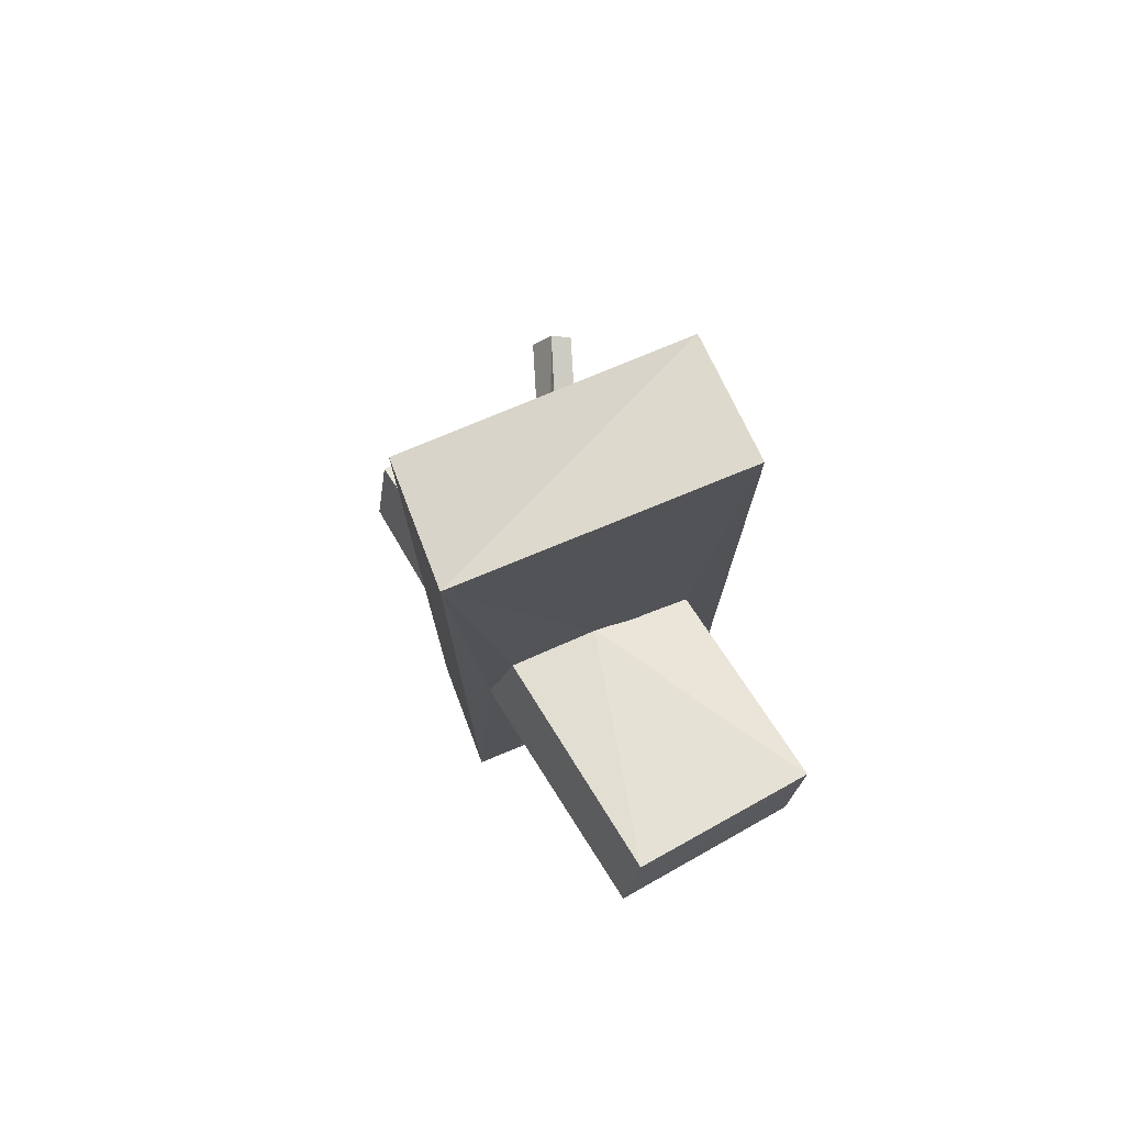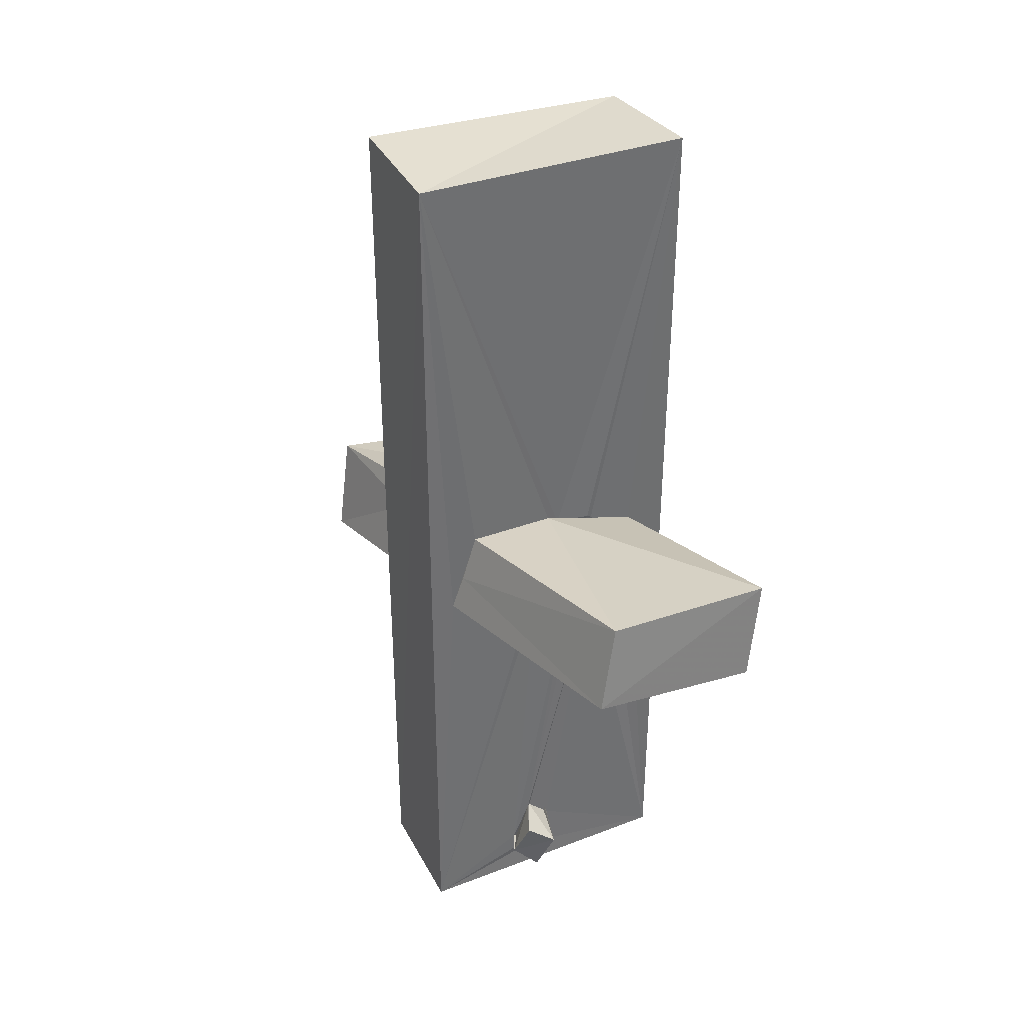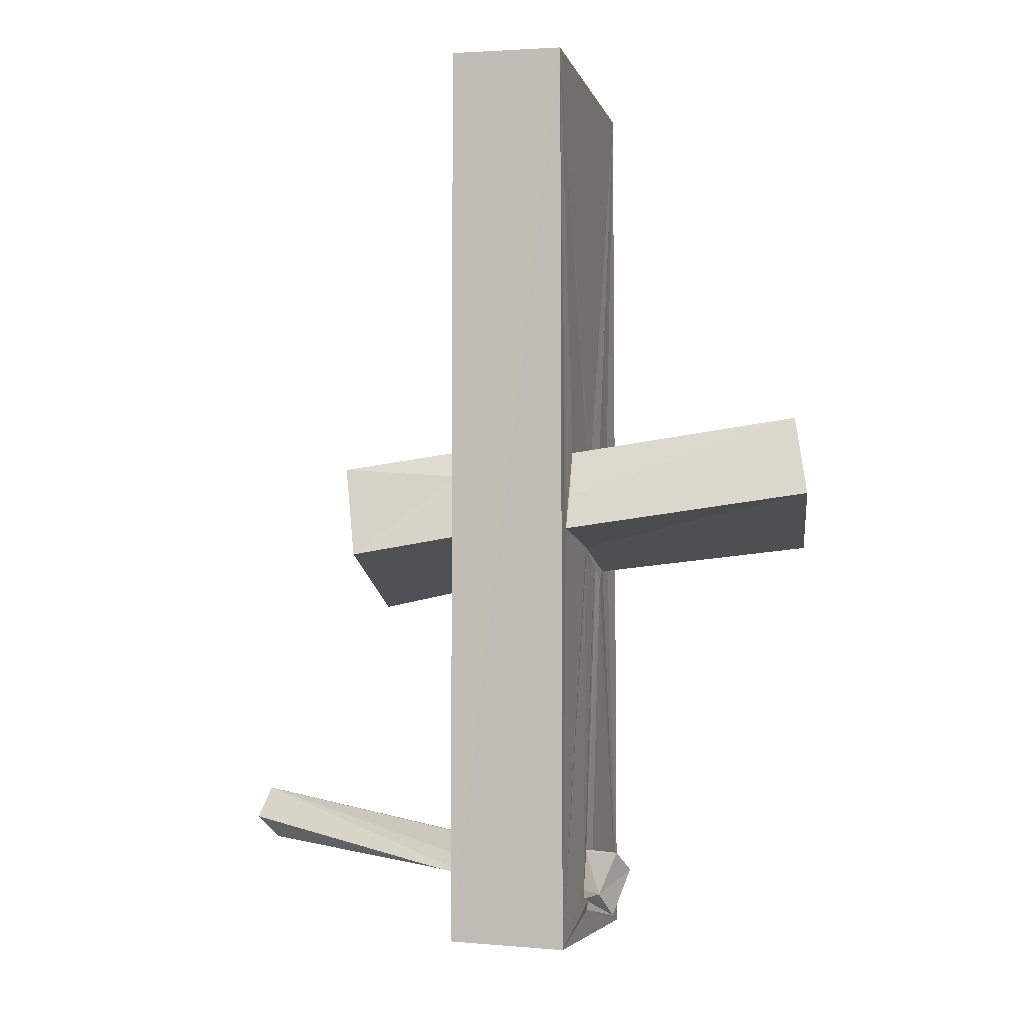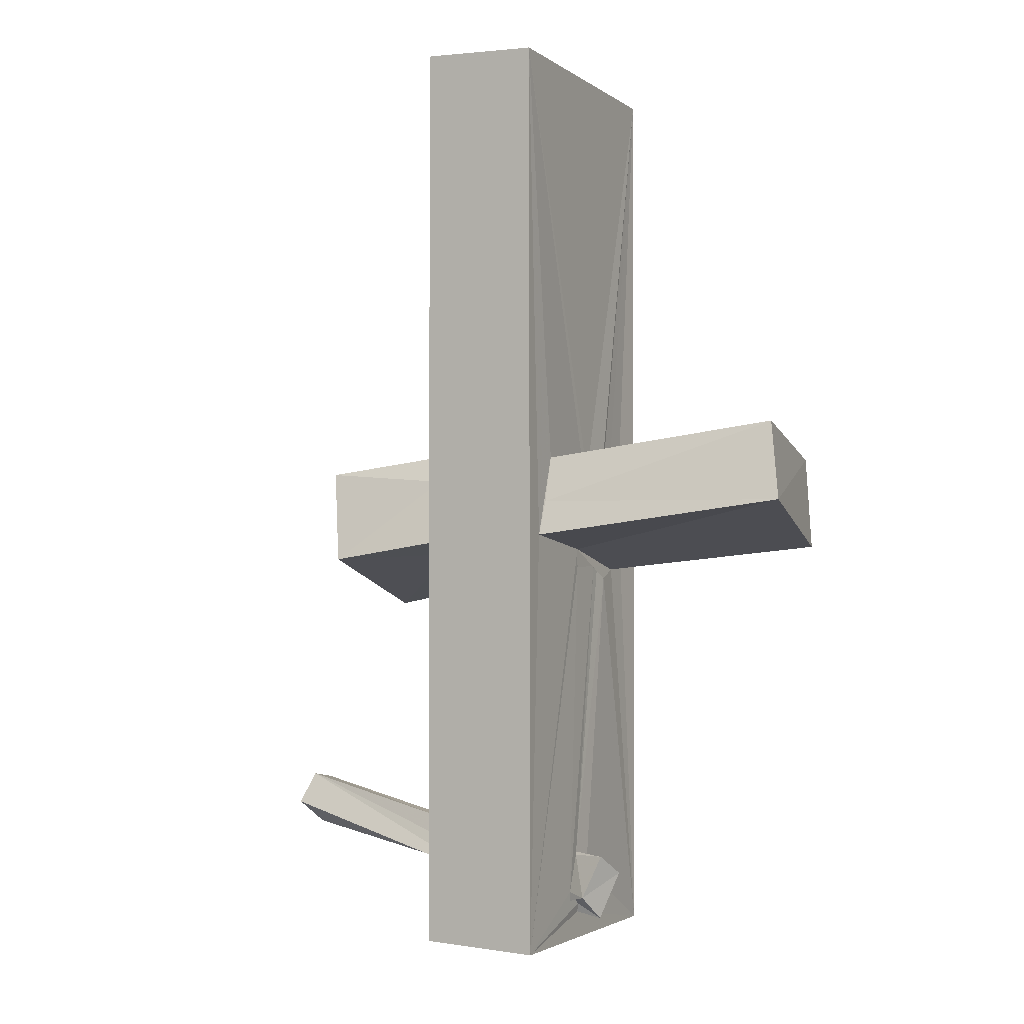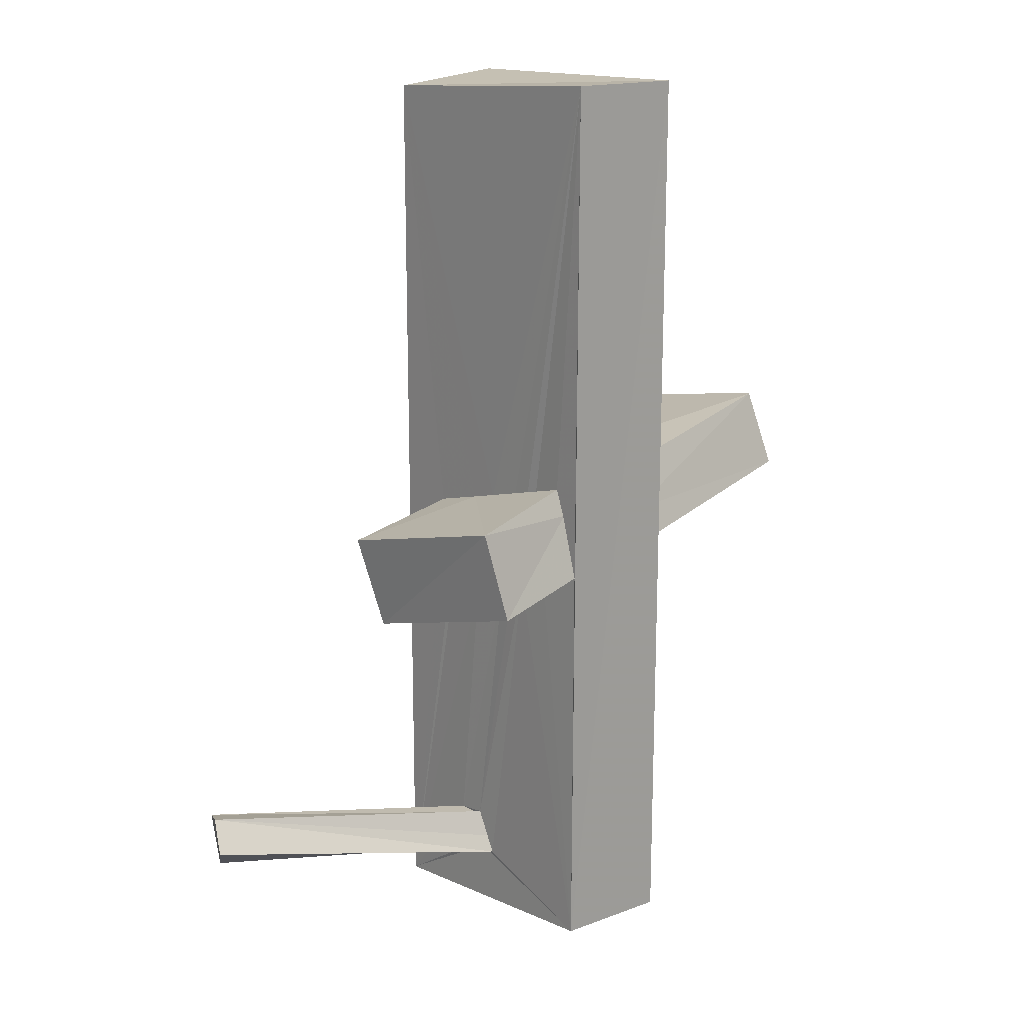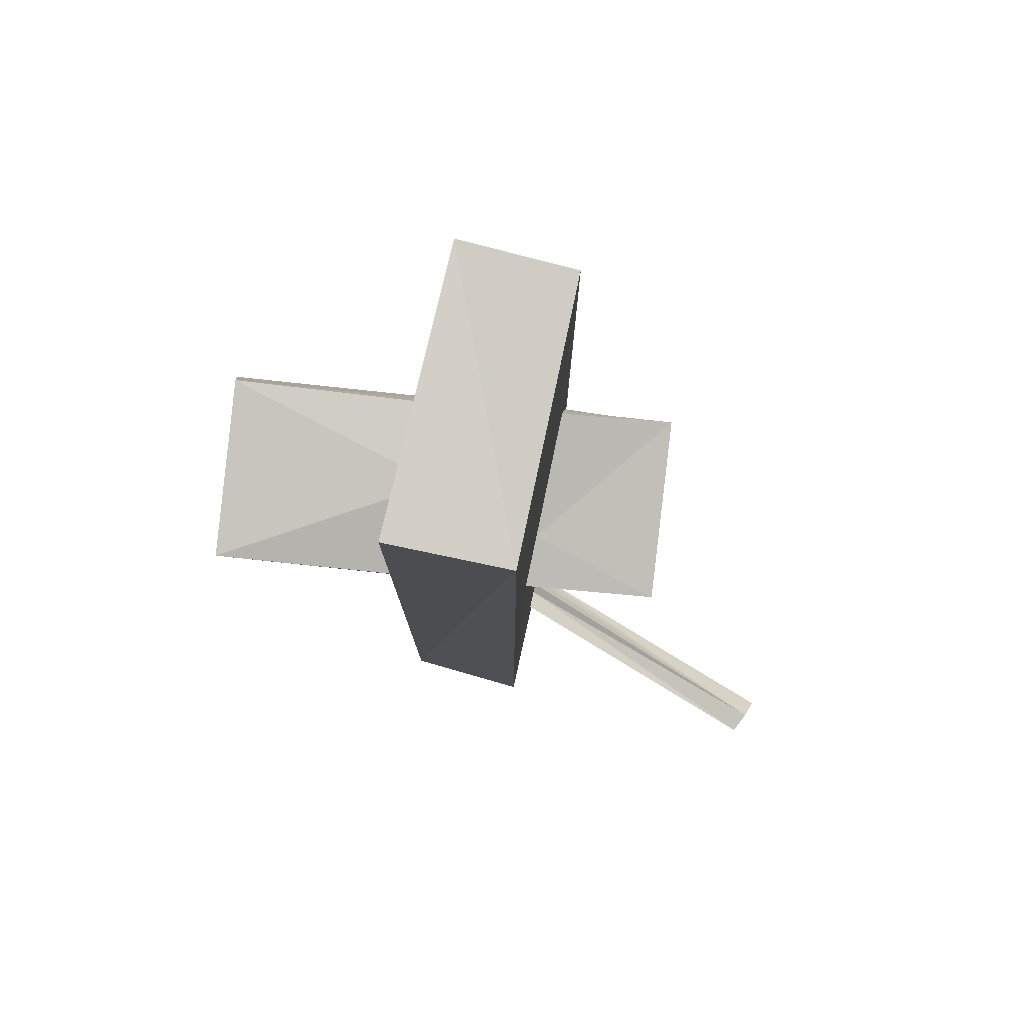
<metadata>
{"format":"obj","ext":"obj","renderer":"f3d","projection":"perspective","resolution":1024,"background":"white","views":[{"elev":76.8,"azim":66.5,"up":"+Y"},{"elev":37.5,"azim":61.6,"up":"+Y"},{"elev":-3.5,"azim":13.3,"up":"+Y"},{"elev":-0.7,"azim":24.9,"up":"+Y"},{"elev":18.2,"azim":-41.5,"up":"+Y"},{"elev":79.1,"azim":-167.3,"up":"+Y"}]}
</metadata>
<code>
o 249_Cube.1021
v -0.7969 -4.697 -0.6142
v -0.7628 -0.8752 0.2432
v -0.774 -1.2 -0.2843
v -0.7862 -6.158 -1.783
v -0.7775 0.2606 0.04897
v -0.7668 5.986 1.718
v -0.8022 5.694 -1.756
v -0.7791 0.1578 -0.3345
v -0.771 -1.069 -0.7848
v -0.7794 -0.9479 -0.8368
v -0.7829 -0.03829 -1.015
v -0.7884 -5.196 -0.3329
v -0.7994 -4.851 -0.5131
v -0.795 -4.65 -0.2437
v -0.7771 -0.9955 0.4402
v -0.7855 -4.71 -0.3642
v 0.7997 -5.918 -1.716
v -0.7683 0.4294 0.507
v 0.7204 5.948 1.782
v -4.371 -4.825 -1.694
v -0.7766 -5.814 1.698
v -0.7692 -5.197 -0.1986
v -4.348 -4.156 -1.893
v -4.466 -4.096 -1.63
v -0.7842 -0.8441 0.6579
v -0.782 -5.212 0.01514
v -0.779 -4.994 -0.09736
v 0.7621 5.803 -1.795
v -0.7664 0.3129 0.7227
v -4.573 -4.506 -1.375
v -0.7782 -0.6716 1.084
v -0.7501 0.3732 0.8801
v -0.7639 0.6454 1.33
v -0.7618 -0.5135 1.685
v -0.7483 0.3055 1.455
v 0.7666 -1.019 -0.6449
v 0.7732 -4.979 -0.004617
v 0.7417 -0.8956 -0.9822
v 0.7452 0.1839 -0.8612
v 0.7409 0.1348 -1.245
v 0.7543 -0.4749 -1.157
v 0.7347 -5.866 1.773
v 0.7316 0.4524 -0.133
v 0.7279 0.5589 0.01185
v 0.7354 -0.8428 0.2097
v 0.7414 -0.6031 0.2269
v 0.7196 -0.4045 1.459
v 0.739 0.6191 1.121
v 0.7479 0.03717 1.316
v 0.7427 -4.722 0.2761
v 0.7428 -0.8787 -0.4602
v 0.754 -4.758 0.3126
v 0.7433 -4.875 0.01954
v 0.7508 0.3581 -0.6442
v 0.7491 -5.538 0.2535
v 0.7652 0.4087 -0.5806
v 0.7676 -5.231 0.5481
v 0.7414 -0.7112 -0.3674
v 0.7362 -5.361 0.5276
v 1.213 -4.73 0.5346
v 1.336 -4.985 0.1864
v 0.7739 -5.42 0.2903
v 0.9991 -5.277 0.6656
v 1.126 -5.586 0.3522
v -2.524 -0.2018 -0.7582
v -2.266 0.4109 1.602
v -2.304 -1.4 -0.5036
v -2.09 -0.7387 1.838
v 3.664 1.066 0.7116
v 3.848 0.04379 0.9906
v 3.406 0.6353 -1.639
v 3.567 -0.5716 -1.388
f 6 7 5 18
f 11 7 4
f 11 8 7
f 4 9 10 11
f 8 5 7
f 4 1 3 9
f 1 2 3
f 32 6 29
f 14 27 26 25
f 25 15 14
f 29 6 18
f 1 16 14 2
f 14 15 2
f 26 22 21
f 4 21 22 12
f 1 4 12 13
f 33 35 34 6
f 34 21 6
f 31 25 21 34
f 6 32 33
f 25 26 21
f 17 4 7 28
f 45 46 42 57
f 28 19 43 56
f 48 19 47 49
f 19 42 47
f 42 46 47
f 57 58 45
f 44 43 19
f 48 44 19
f 54 28 56
f 57 59 52 58
f 52 51 58
f 53 55 17 37
f 39 28 54
f 52 50 36 51
f 50 37 36
f 42 62 57
f 42 55 62
f 40 41 38 17
f 17 28 40
f 28 39 40
f 36 37 17 38
f 55 42 17
f 21 42 19 6
f 21 4 17 42
f 19 28 7 6
f 22 30 20 12
f 26 30 22
f 64 62 55
f 64 63 57 62
f 20 1 13 12
f 23 1 20
f 61 64 53 37
f 53 64 55
f 16 1 23 24
f 24 14 16
f 60 61 50 52
f 61 37 50
f 14 24 27
f 24 30 26 27
f 63 52 59 57
f 63 60 52
f 63 64 61 60
f 24 23 20 30
f 54 56 43 44
f 44 40 39 54
f 44 69 71 40
f 48 69 44
f 65 66 8 11
f 18 5 8
f 8 33 32 29
f 8 66 33
f 29 18 8
f 72 38 41 71
f 71 41 40
f 67 65 10 9
f 10 65 11
f 45 58 51 46
f 36 38 46 51
f 72 70 46 38
f 70 47 46
f 68 67 31 34
f 25 31 9 2
f 9 3 2
f 31 67 9
f 2 15 25
f 70 69 49 47
f 49 69 48
f 68 34 35 66
f 66 35 33
f 66 65 67 68
f 70 72 71 69

</code>
